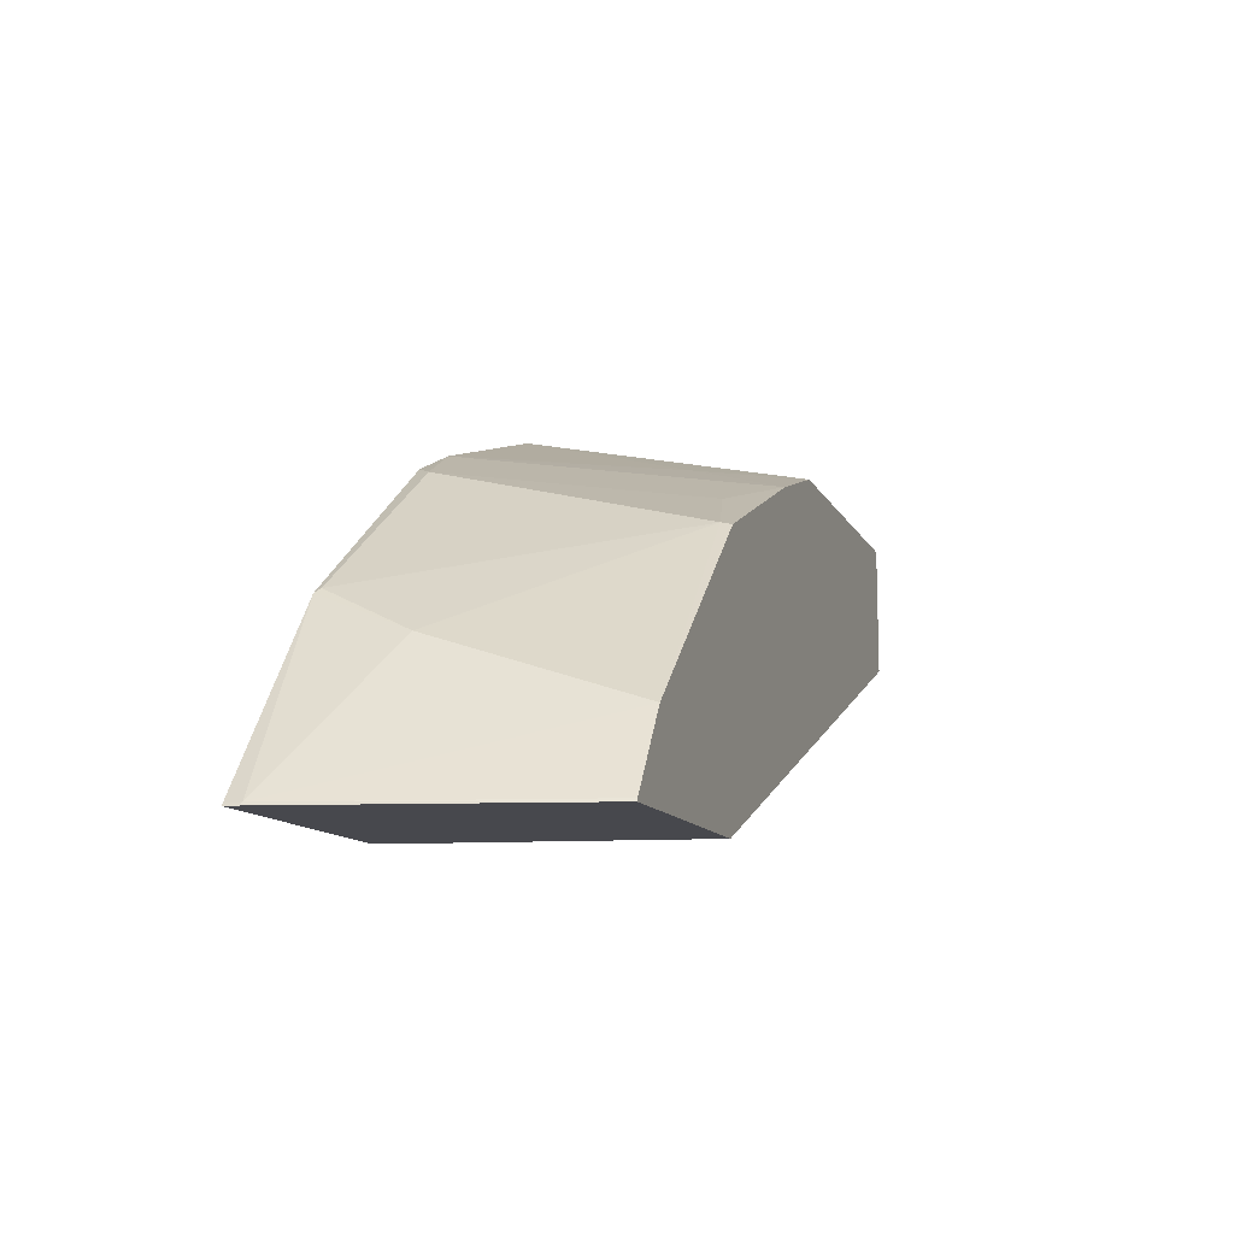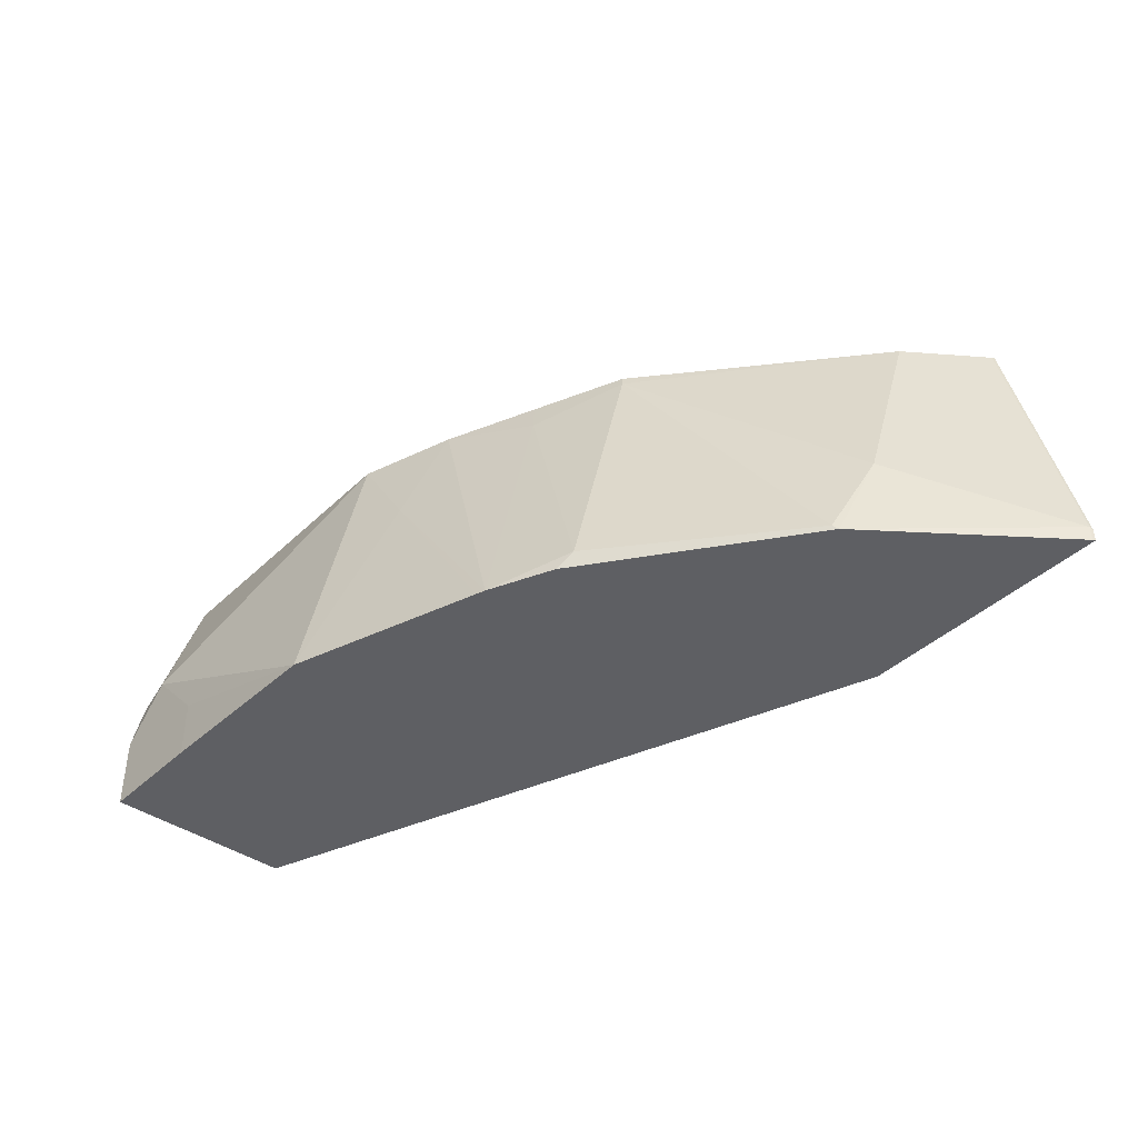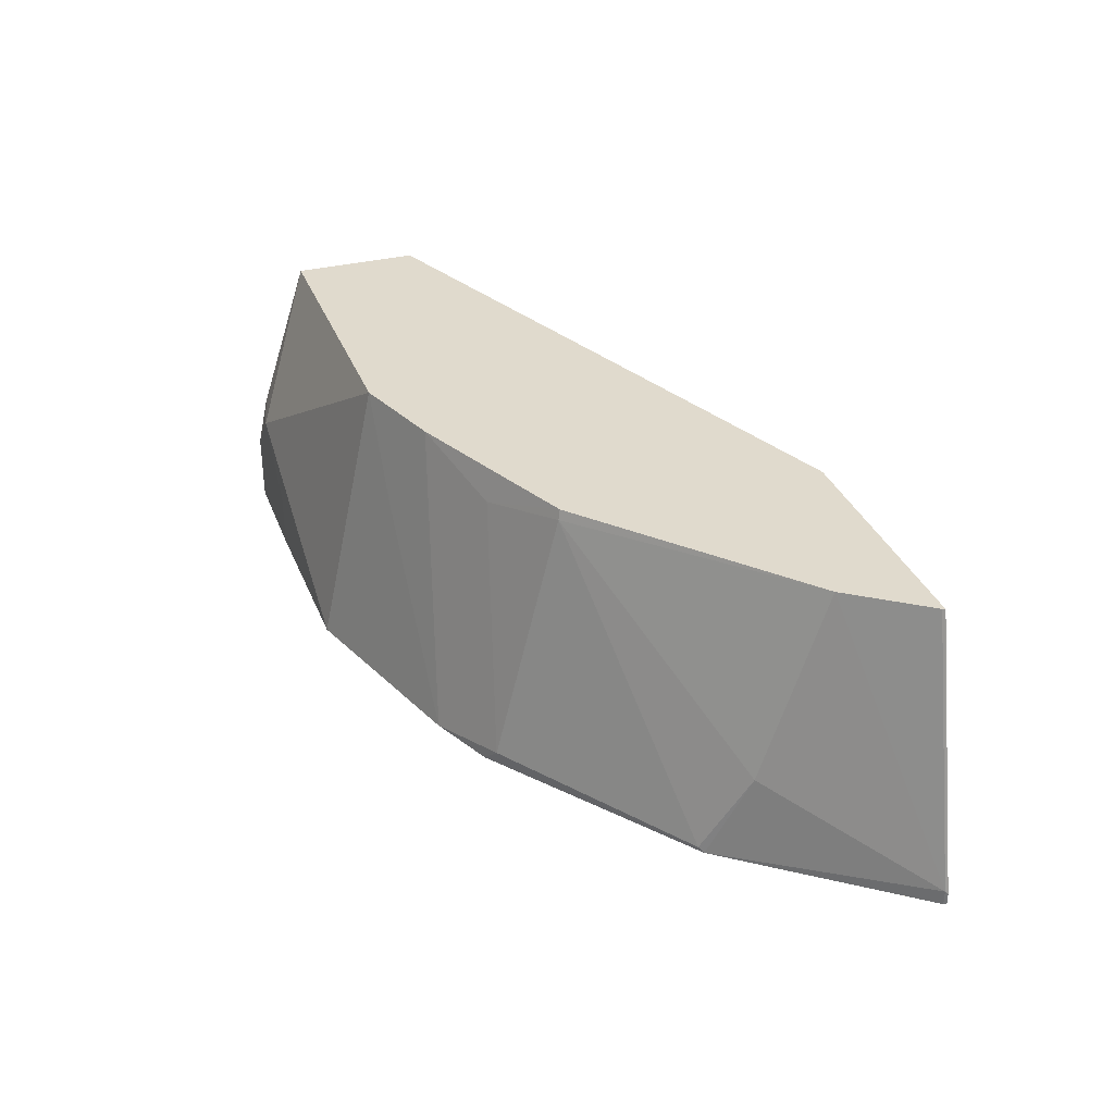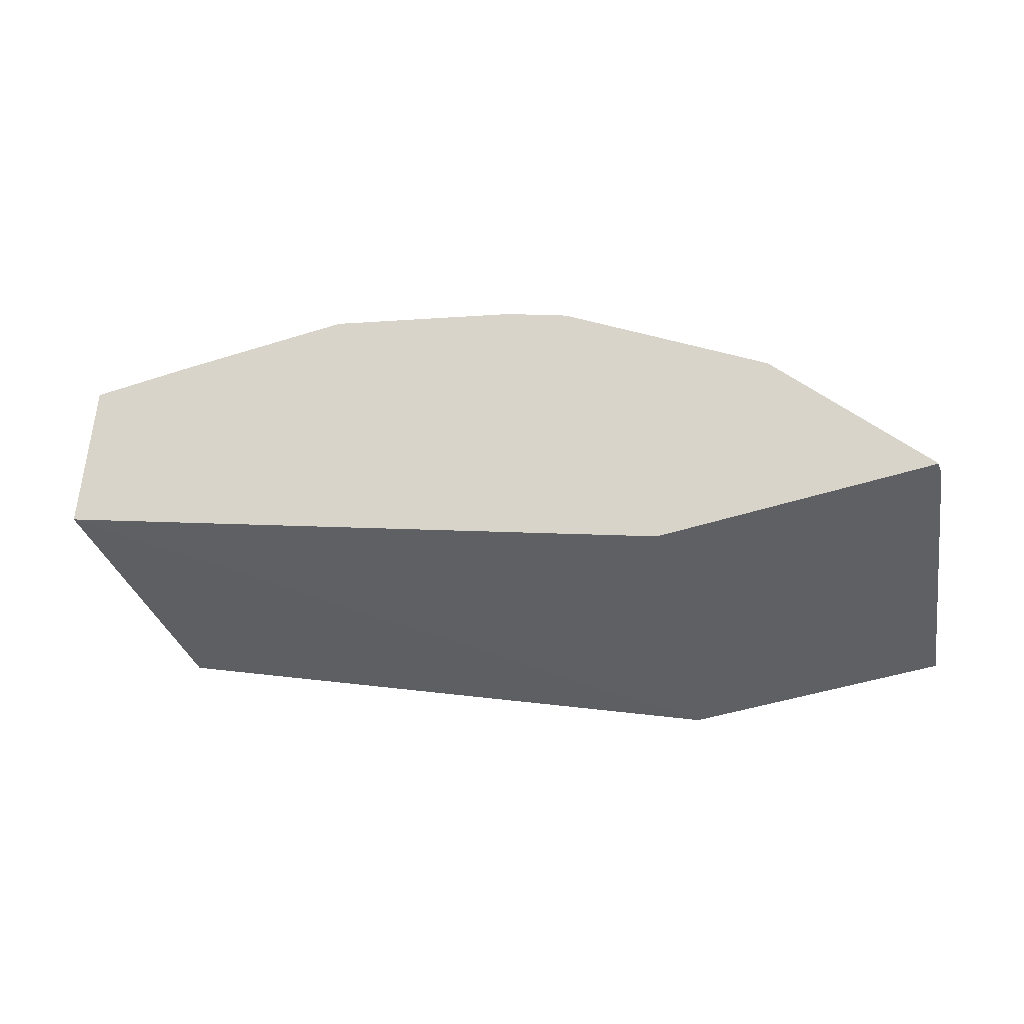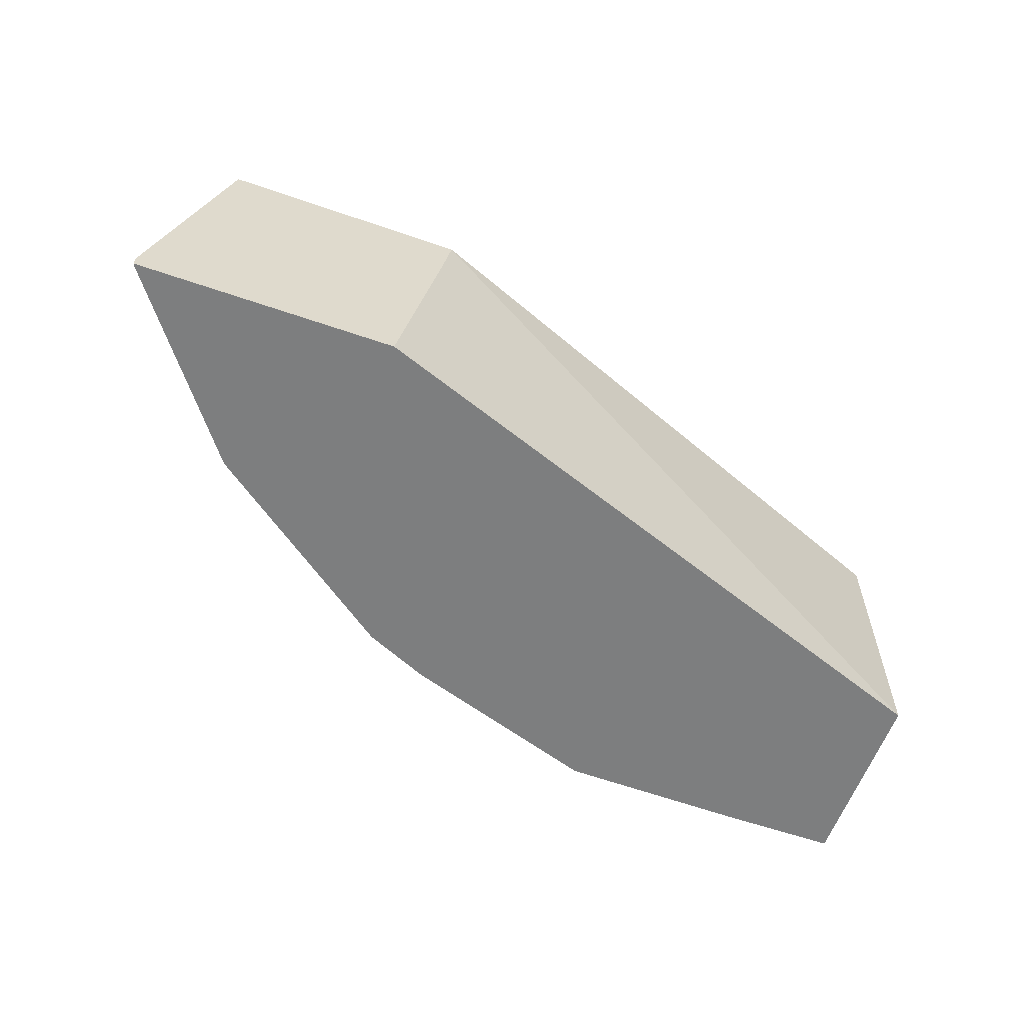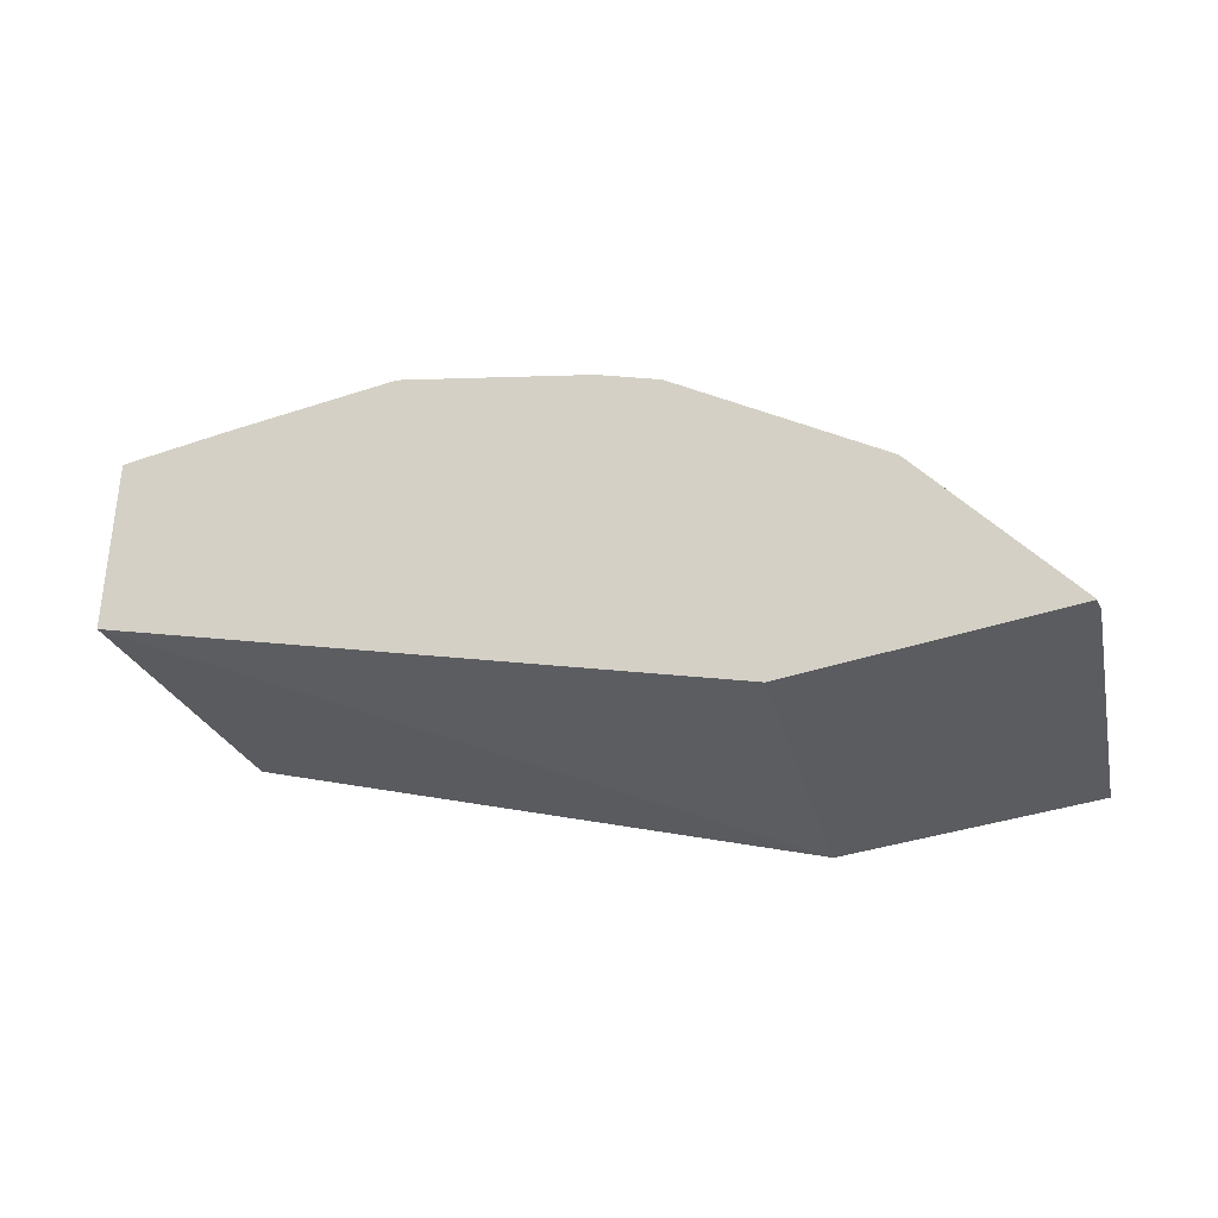
<metadata>
{"format":"obj","ext":"obj","renderer":"f3d","projection":"perspective","resolution":1024,"background":"white","views":[{"elev":-11.8,"azim":108.0,"up":"+Z"},{"elev":-40.7,"azim":49.1,"up":"+Y"},{"elev":33.1,"azim":70.9,"up":"+Y"},{"elev":-42.3,"azim":21.7,"up":"+Z"},{"elev":-59.3,"azim":160.4,"up":"+Y"},{"elev":-34.9,"azim":25.1,"up":"+Z"}]}
</metadata>
<code>
v 0.2723 -0.3021 0.4539
v 0.3923 -0.3021 0.4539
v 0.2765 -0.3268 0.4539
v -0.02496 -0.4415 0.5716
v -0.02496 -0.3021 0.5716
v 0.3916 -0.3021 0.4552
v 0.4234 -0.434 0.4552
v 0.4241 -0.4353 0.4539
v 0.2971 -0.4415 0.4539
v -0.02496 -0.4415 0.6669
v -0.02496 -0.3021 0.6351
v 0.3652 -0.3021 0.4922
v 0.4234 -0.4415 0.4552
v 0.3652 -0.397 0.524
v 0.3568 -0.4415 0.5429
v 0.4241 -0.4415 0.4539
v -0.02496 -0.406 0.6669
v 0.03179 -0.4415 0.6669
v -0.02496 -0.3811 0.6613
v 7.23e-06 -0.3811 0.6669
v 0.127 -0.3021 0.6351
v 0.2636 -0.3021 0.5812
v 0.2646 -0.307 0.5822
v 0.3546 -0.4393 0.5452
v 0.3524 -0.4415 0.5463
v 0.03179 -0.4128 0.6669
v 0.1255 -0.4415 0.6653
v 0.1588 -0.3493 0.6351
v 0.1743 -0.3021 0.6194
v 0.2192 -0.3021 0.6003
v 0.2223 -0.3176 0.6034
v 0.2646 -0.434 0.6139
v 0.2571 -0.4415 0.6177
v 0.2207 -0.4415 0.6336
v 0.2254 -0.4415 0.632
f 17 20 19
f 32 35 33
f 15 24 25
f 14 23 24
f 14 24 15
f 12 23 14
f 12 22 23
f 10 20 17
f 11 19 20
f 10 26 20
f 10 18 26
f 7 15 13
f 7 14 15
f 11 20 21
f 18 27 26
f 31 35 32
f 20 27 21
f 7 12 14
f 29 31 30
f 29 35 31
f 28 35 29
f 28 34 35
f 27 34 28
f 20 26 27
f 25 32 33
f 23 32 24
f 23 31 32
f 22 31 23
f 22 30 31
f 21 28 29
f 21 27 28
f 24 32 25
f 7 16 8
f 4 17 19
f 6 12 7
f 7 13 16
f 1 2 8
f 1 8 16
f 1 16 9
f 1 9 3
f 1 3 4
f 1 5 11
f 1 11 21
f 1 21 29
f 1 29 30
f 1 30 22
f 1 22 12
f 1 12 6
f 1 6 2
f 2 6 7
f 1 4 5
f 3 9 4
f 2 7 8
f 4 18 10
f 4 27 18
f 4 34 27
f 4 33 35
f 4 25 33
f 4 35 34
f 4 13 15
f 4 16 13
f 4 9 16
f 4 11 5
f 4 19 11
f 4 10 17
f 4 15 25

</code>
